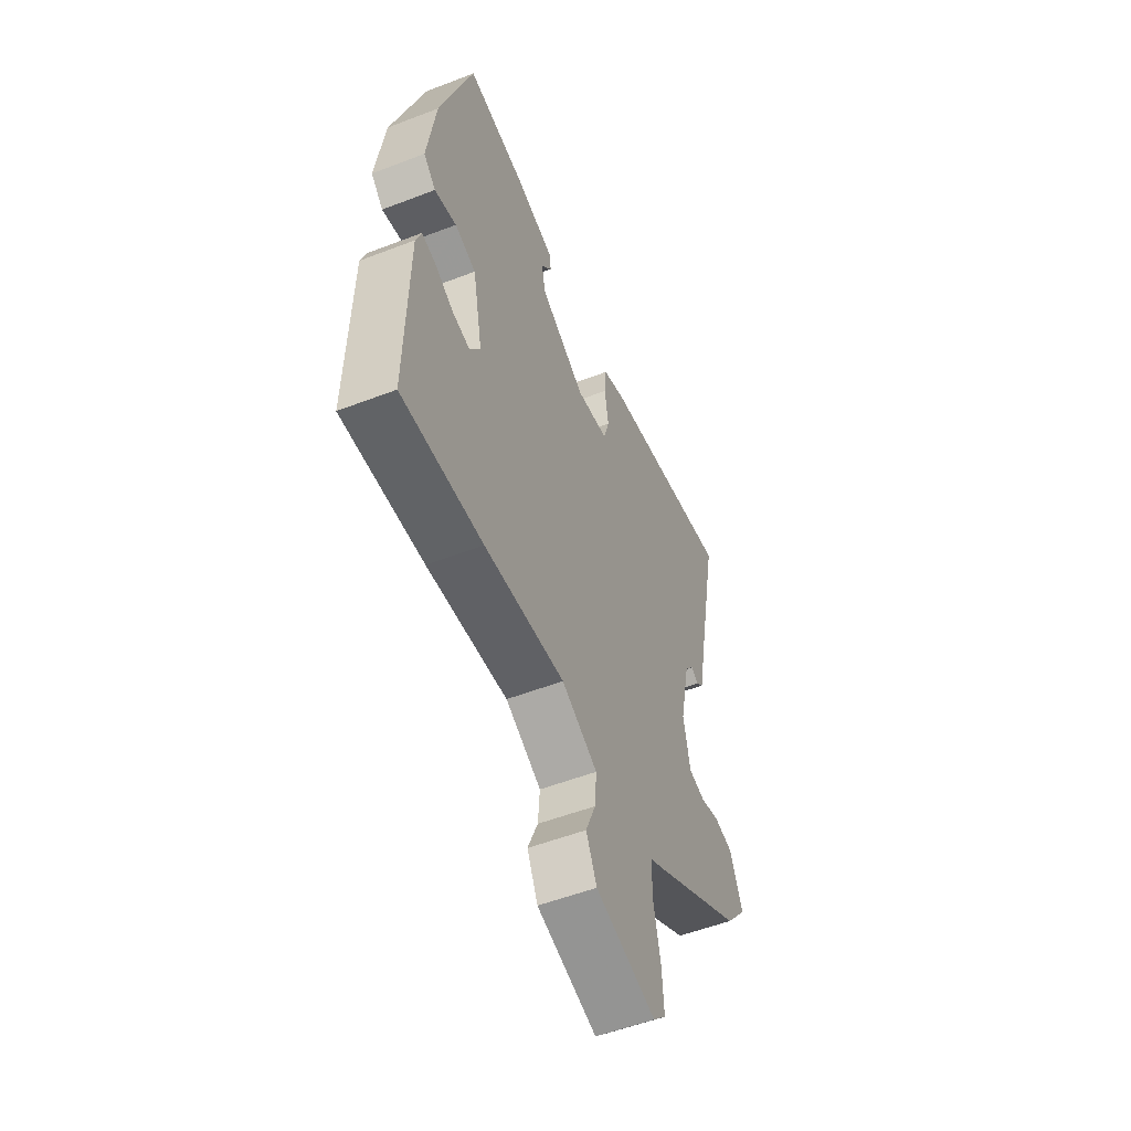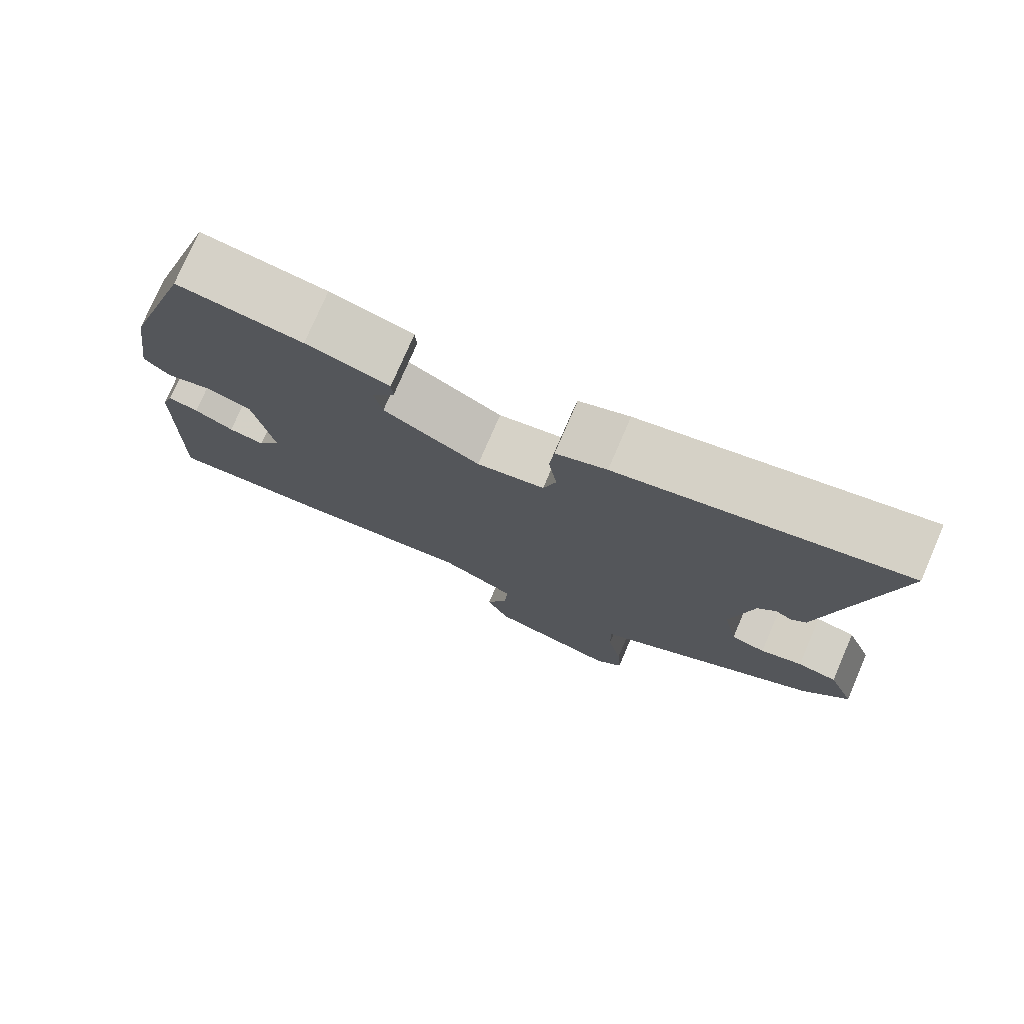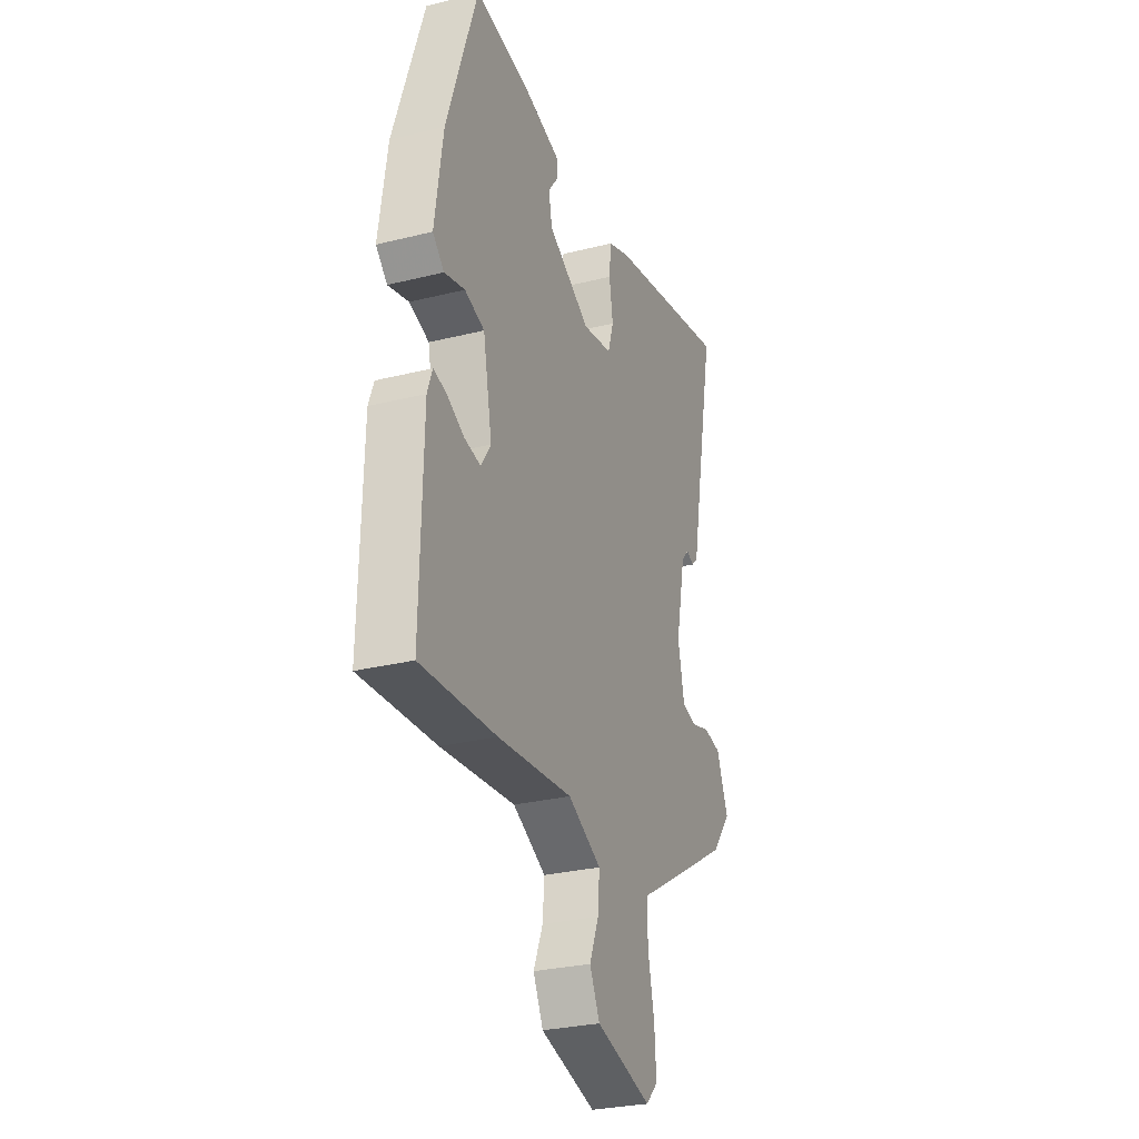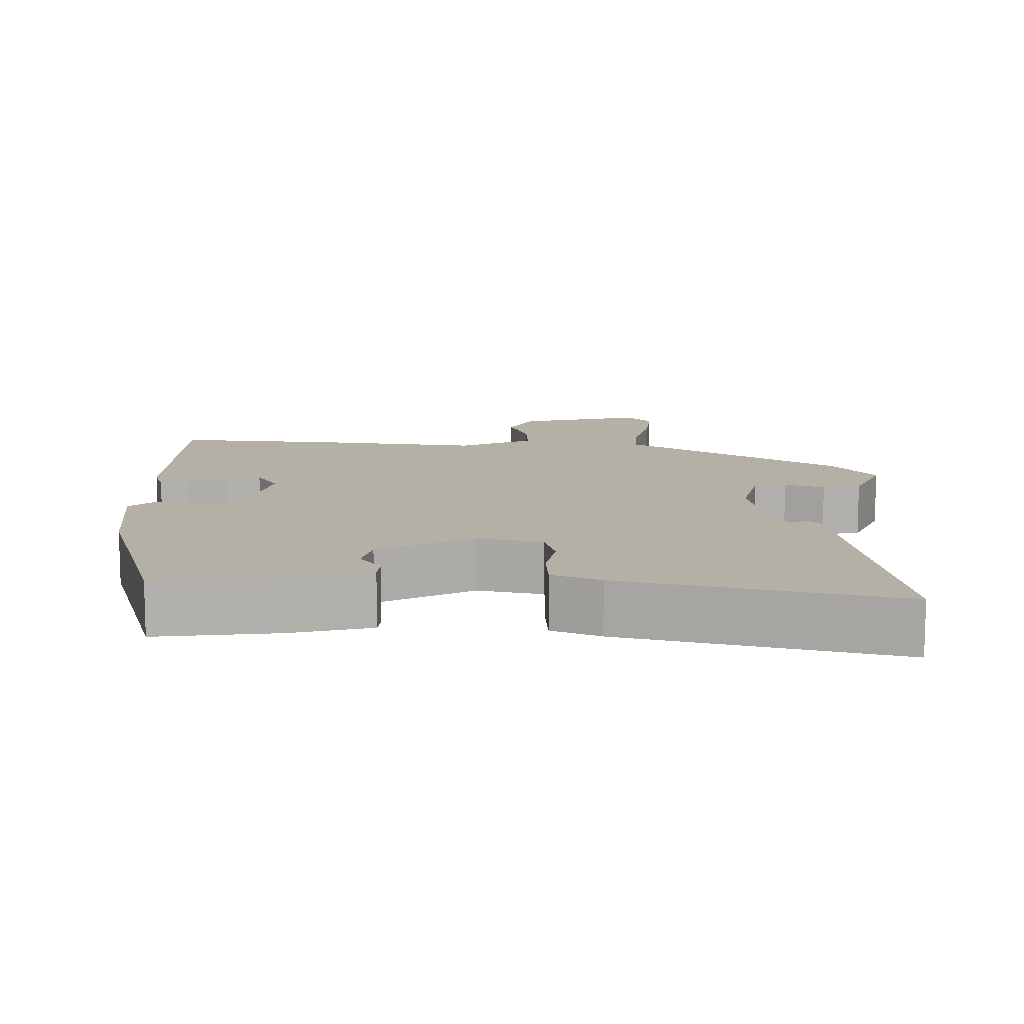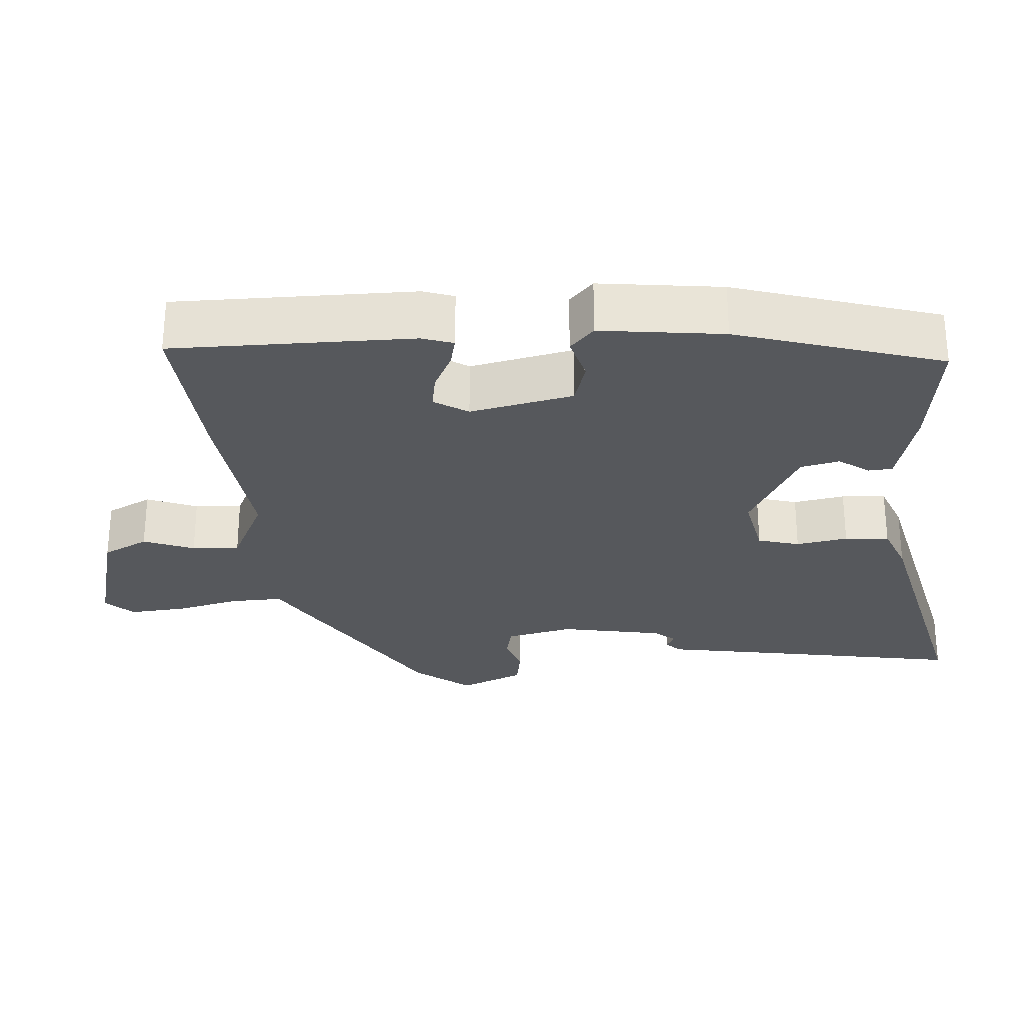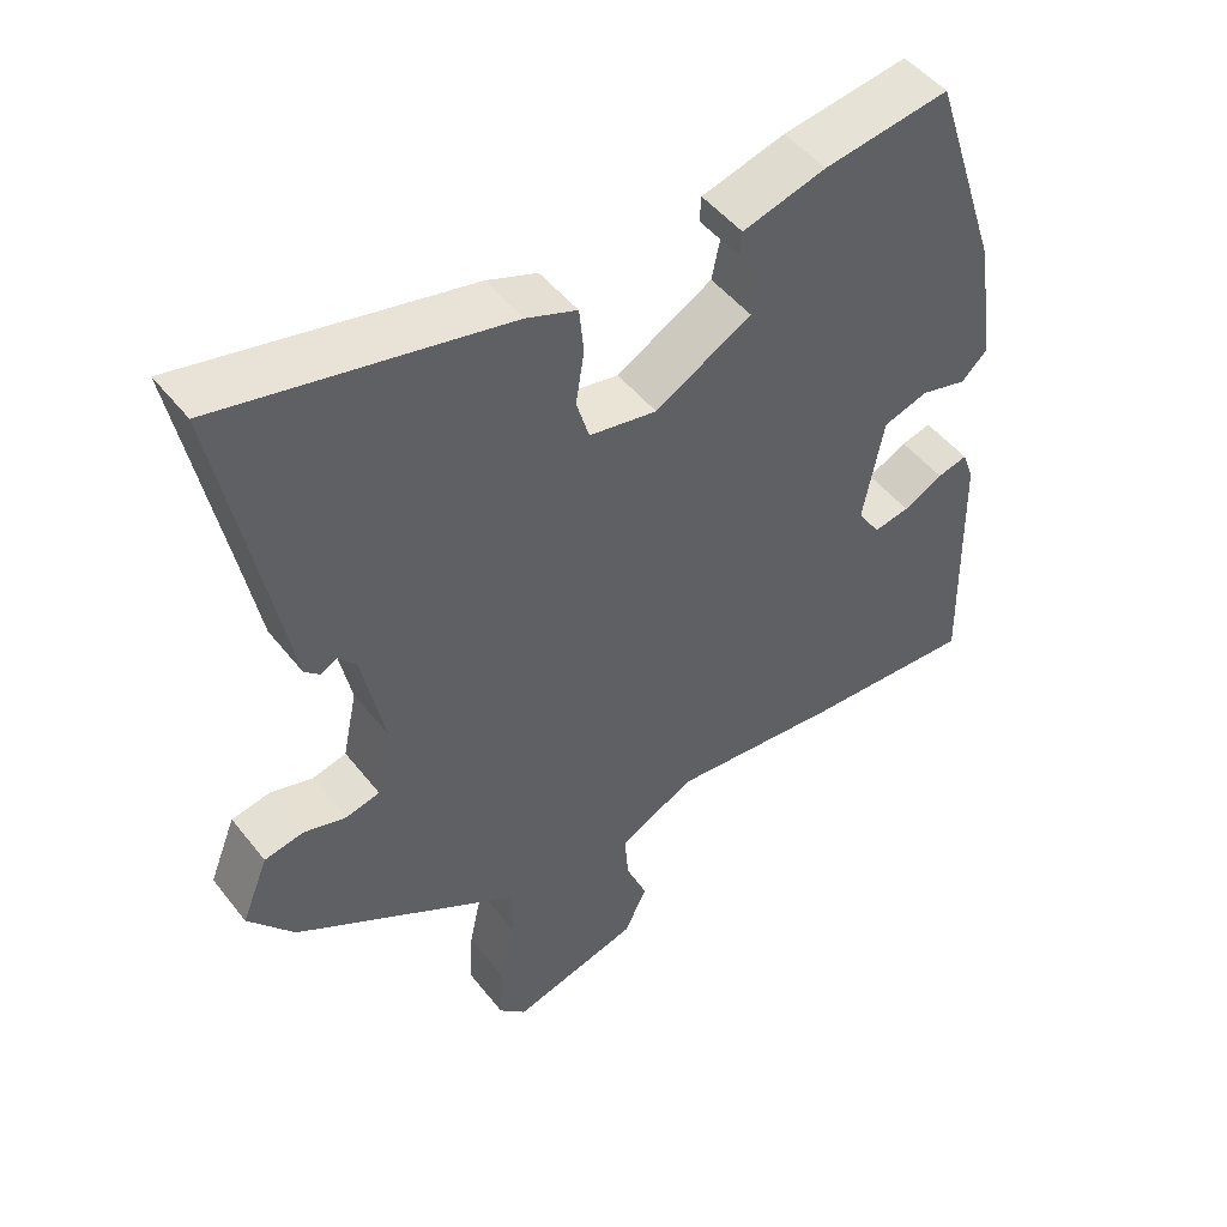
<metadata>
{"format":"obj","ext":"obj","renderer":"f3d","projection":"perspective","resolution":1024,"background":"white","views":[{"elev":-53.5,"azim":-67.6,"up":"+Z"},{"elev":76.5,"azim":23.3,"up":"+Z"},{"elev":-28.6,"azim":-69.5,"up":"+Z"},{"elev":11.7,"azim":2.6,"up":"+Y"},{"elev":-28.0,"azim":-84.5,"up":"+Y"},{"elev":48.6,"azim":143.6,"up":"+Z"}]}
</metadata>
<code>
v -0.409 0.07 0.482
v -0.244 0.07 0.457
v -0.134 0.07 0.426
v -0.132 0.07 0.393
v -0.162 0.07 0.353
v -0.151 0.07 0.3
v -0.024 0.07 0.228
v 0.065 0.07 0.244
v 0.082 0.07 0.3
v 0.071 0.07 0.37
v 0.077 0.07 0.43
v 0.144 0.07 0.455
v 0.519 0.07 0.534
v 0.46 0.07 0.235
v 0.437 0.07 0.115
v 0.417 0.07 0.097
v 0.396 0.07 0.109
v 0.372 0.07 0.081
v 0.343 0.07 -0.058
v 0.362 0.07 -0.149
v 0.407 0.07 -0.16
v 0.462 0.07 -0.144
v 0.514 0.07 -0.154
v 0.549 0.07 -0.241
v 0.489 0.07 -0.315
v 0.235 0.07 -0.466
v 0.191 0.07 -0.491
v 0.192 0.07 -0.561
v 0.211 0.07 -0.649
v 0.216 0.07 -0.725
v 0.18 0.07 -0.761
v 0.012 0.07 -0.714
v -0.018 0.07 -0.652
v 0.01 0.07 -0.584
v 0.015 0.07 -0.52
v -0.085 0.07 -0.469
v -0.309 0.07 -0.49
v -0.534 0.07 -0.502
v -0.527 0.07 -0.177
v -0.512 0.07 -0.135
v -0.472 0.07 -0.145
v -0.42 0.07 -0.172
v -0.373 0.07 -0.181
v -0.343 0.07 -0.136
v -0.37 0.07 0.004
v -0.429 0.07 0.023
v -0.49 0.07 0.007
v -0.524 0.07 0.04
v -0.5 0.07 0.206
v -0.409 0 0.482
v -0.244 0 0.457
v -0.134 0 0.426
v -0.132 0 0.393
v -0.162 0 0.353
v -0.151 0 0.3
v -0.024 0 0.228
v 0.065 0 0.244
v 0.082 0 0.3
v 0.071 0 0.37
v 0.077 0 0.43
v 0.144 0 0.455
v 0.519 0 0.534
v 0.46 0 0.235
v 0.437 0 0.115
v 0.417 0 0.097
v 0.396 0 0.109
v 0.372 0 0.081
v 0.343 0 -0.058
v 0.362 0 -0.149
v 0.407 0 -0.16
v 0.462 0 -0.144
v 0.514 0 -0.154
v 0.549 0 -0.241
v 0.489 0 -0.315
v 0.235 0 -0.466
v 0.191 0 -0.491
v 0.192 0 -0.561
v 0.211 0 -0.649
v 0.216 0 -0.725
v 0.18 0 -0.761
v 0.012 0 -0.714
v -0.018 0 -0.652
v 0.01 0 -0.584
v 0.015 0 -0.52
v -0.085 0 -0.469
v -0.309 0 -0.49
v -0.534 0 -0.502
v -0.527 0 -0.177
v -0.512 0 -0.135
v -0.472 0 -0.145
v -0.42 0 -0.172
v -0.373 0 -0.181
v -0.343 0 -0.136
v -0.37 0 0.004
v -0.429 0 0.023
v -0.49 0 0.007
v -0.524 0 0.04
v -0.5 0 0.206
f 3 4 5
f 2 3 5
f 1 2 5
f 49 1 5
f 48 49 5
f 47 48 5
f 46 47 5
f 45 46 5 6
f 44 45 6 7
f 43 44 7 8
f 40 41 42
f 39 40 42
f 38 39 42
f 37 38 42
f 36 37 42
f 35 36 42 43
f 32 33 34
f 31 32 34
f 30 31 34
f 29 30 34
f 28 29 34
f 27 28 34 35
f 26 27 35
f 25 26 35
f 24 25 35
f 23 24 35
f 22 23 35
f 21 22 35
f 20 21 35 43
f 14 15 16 17
f 14 17 18
f 13 14 18
f 12 13 18
f 11 12 18
f 10 11 18
f 9 10 18
f 8 9 18 19
f 8 19 20 43
f 54 53 52
f 54 52 51
f 54 51 50
f 54 50 98
f 54 98 97
f 54 97 96
f 54 96 95
f 55 54 95 94
f 56 55 94 93
f 57 56 93 92
f 91 90 89
f 91 89 88
f 91 88 87
f 91 87 86
f 91 86 85
f 92 91 85 84
f 83 82 81
f 83 81 80
f 83 80 79
f 83 79 78
f 83 78 77
f 84 83 77 76
f 84 76 75
f 84 75 74
f 84 74 73
f 84 73 72
f 84 72 71
f 84 71 70
f 92 84 70 69
f 66 65 64 63
f 67 66 63
f 67 63 62
f 67 62 61
f 67 61 60
f 67 60 59
f 67 59 58
f 68 67 58 57
f 92 69 68 57
f 1 50 51 2
f 2 51 52 3
f 3 52 53 4
f 4 53 54 5
f 5 54 55 6
f 6 55 56 7
f 7 56 57 8
f 8 57 58 9
f 9 58 59 10
f 10 59 60 11
f 11 60 61 12
f 12 61 62 13
f 13 62 63 14
f 14 63 64 15
f 15 64 65 16
f 16 65 66 17
f 17 66 67 18
f 18 67 68 19
f 19 68 69 20
f 20 69 70 21
f 21 70 71 22
f 22 71 72 23
f 23 72 73 24
f 24 73 74 25
f 25 74 75 26
f 26 75 76 27
f 27 76 77 28
f 28 77 78 29
f 29 78 79 30
f 30 79 80 31
f 31 80 81 32
f 32 81 82 33
f 33 82 83 34
f 34 83 84 35
f 35 84 85 36
f 36 85 86 37
f 37 86 87 38
f 38 87 88 39
f 39 88 89 40
f 40 89 90 41
f 41 90 91 42
f 42 91 92 43
f 43 92 93 44
f 44 93 94 45
f 45 94 95 46
f 46 95 96 47
f 47 96 97 48
f 48 97 98 49
f 49 98 50 1

</code>
